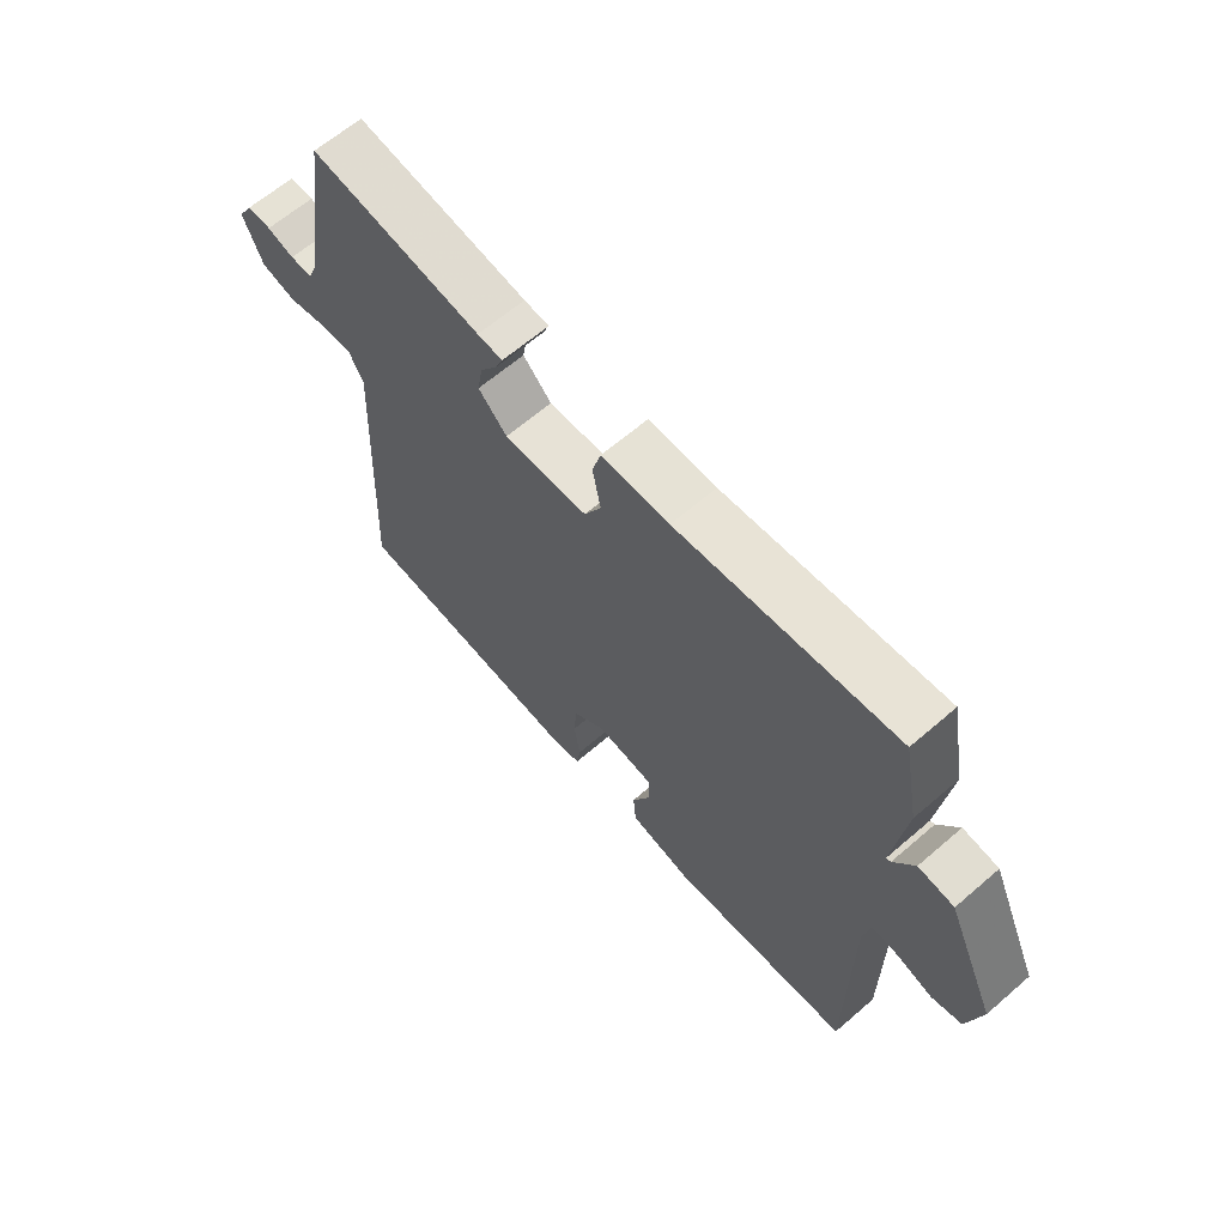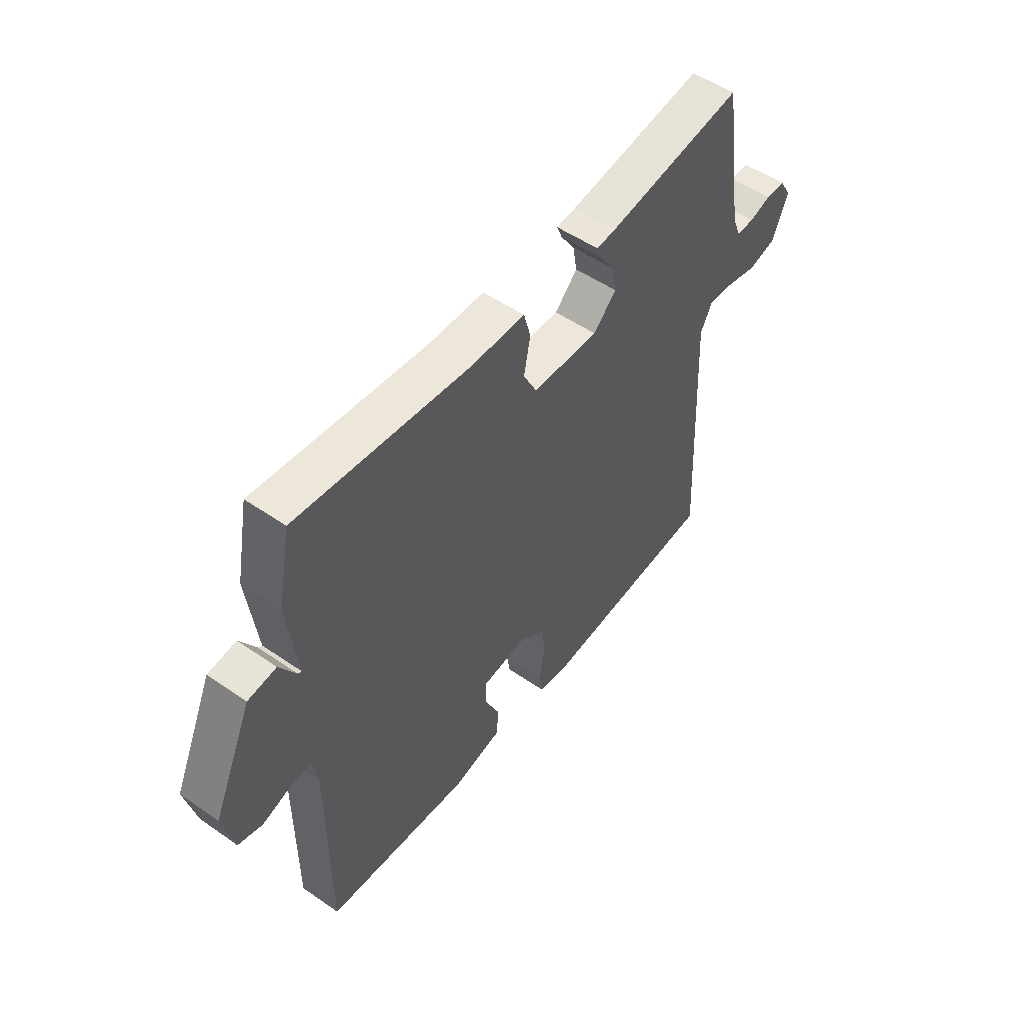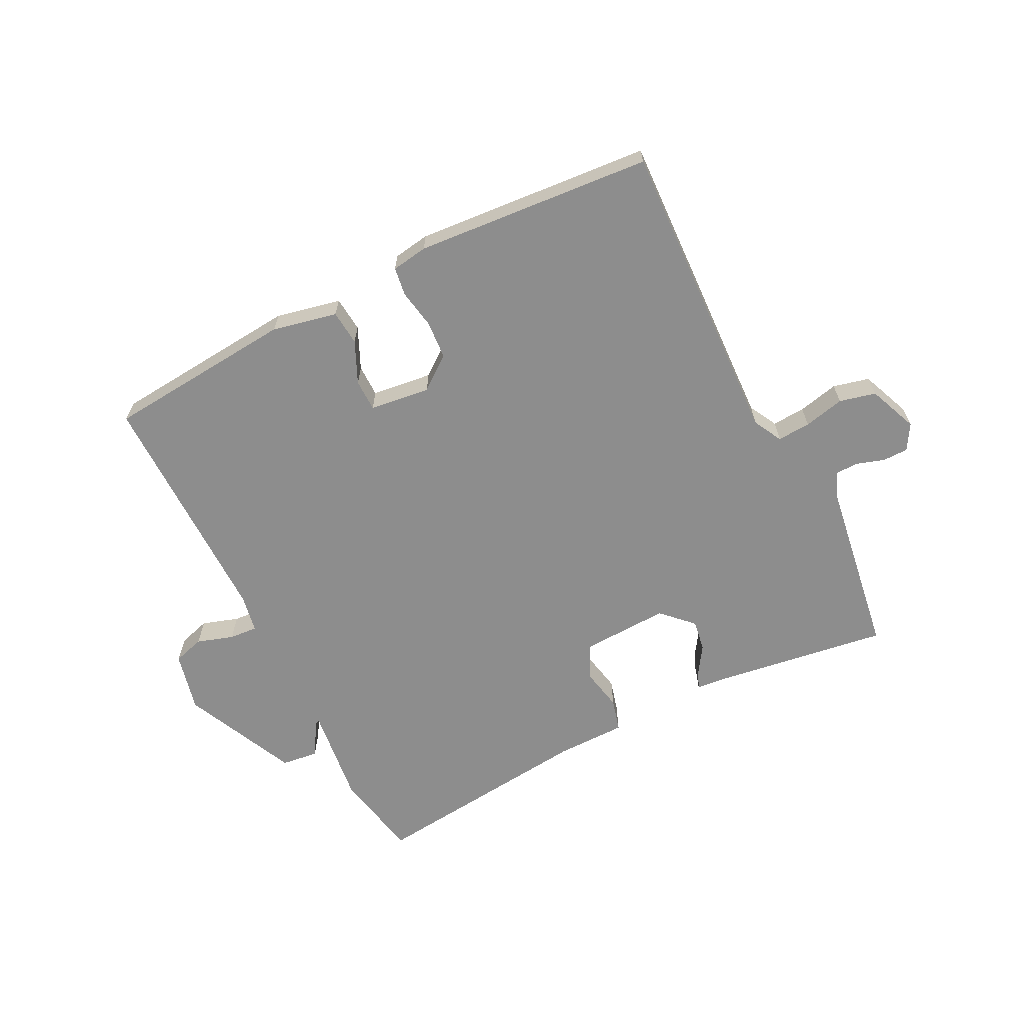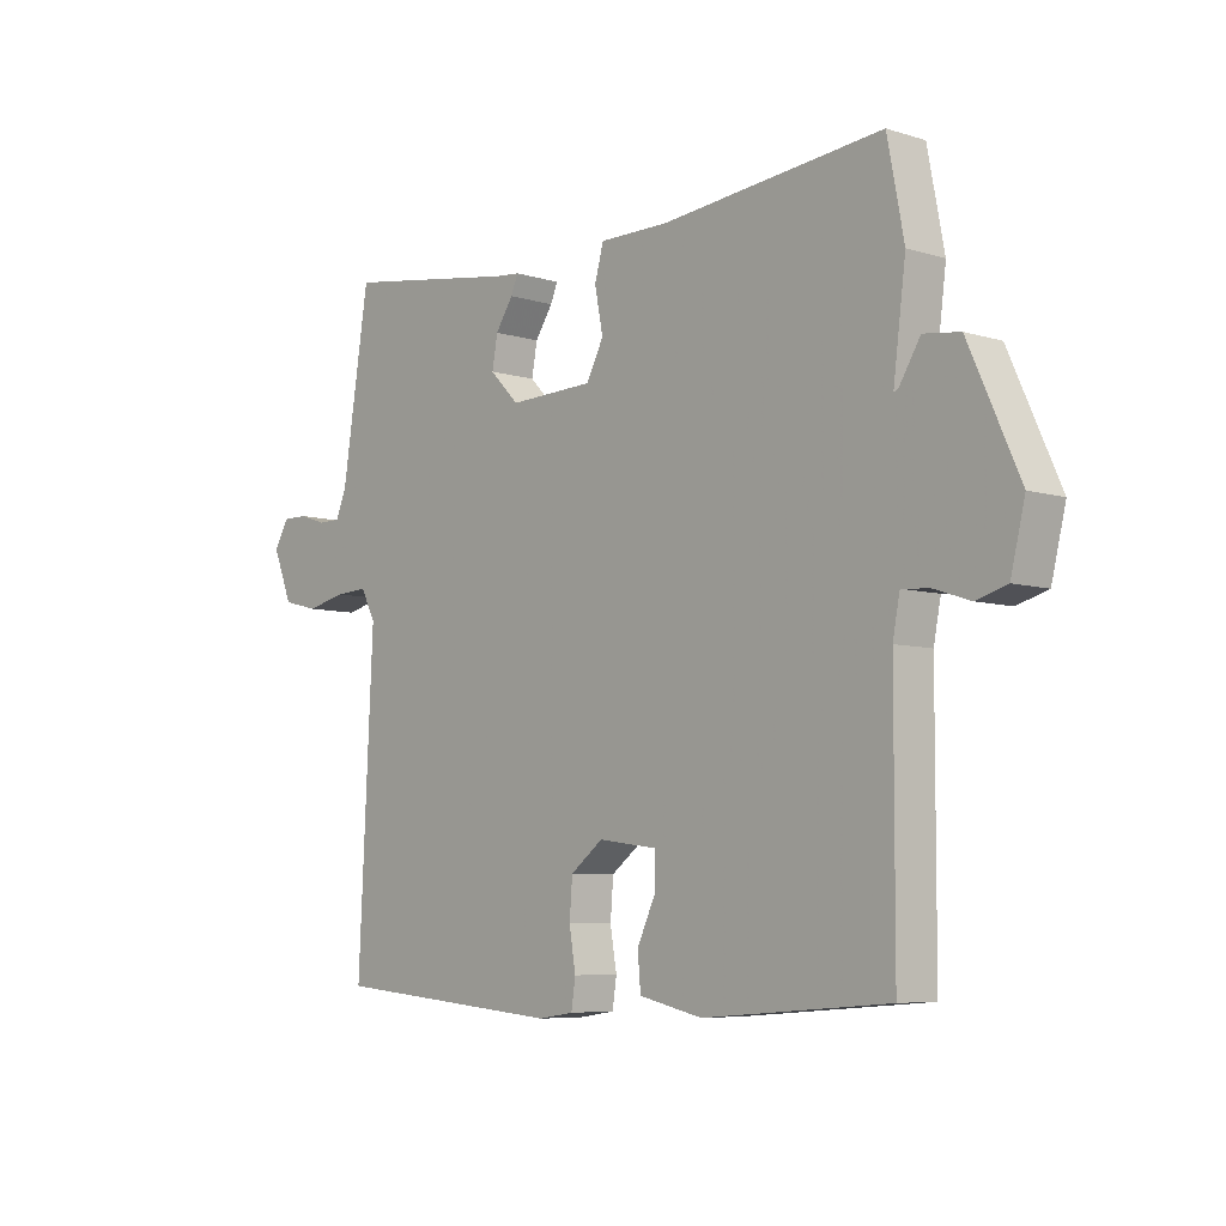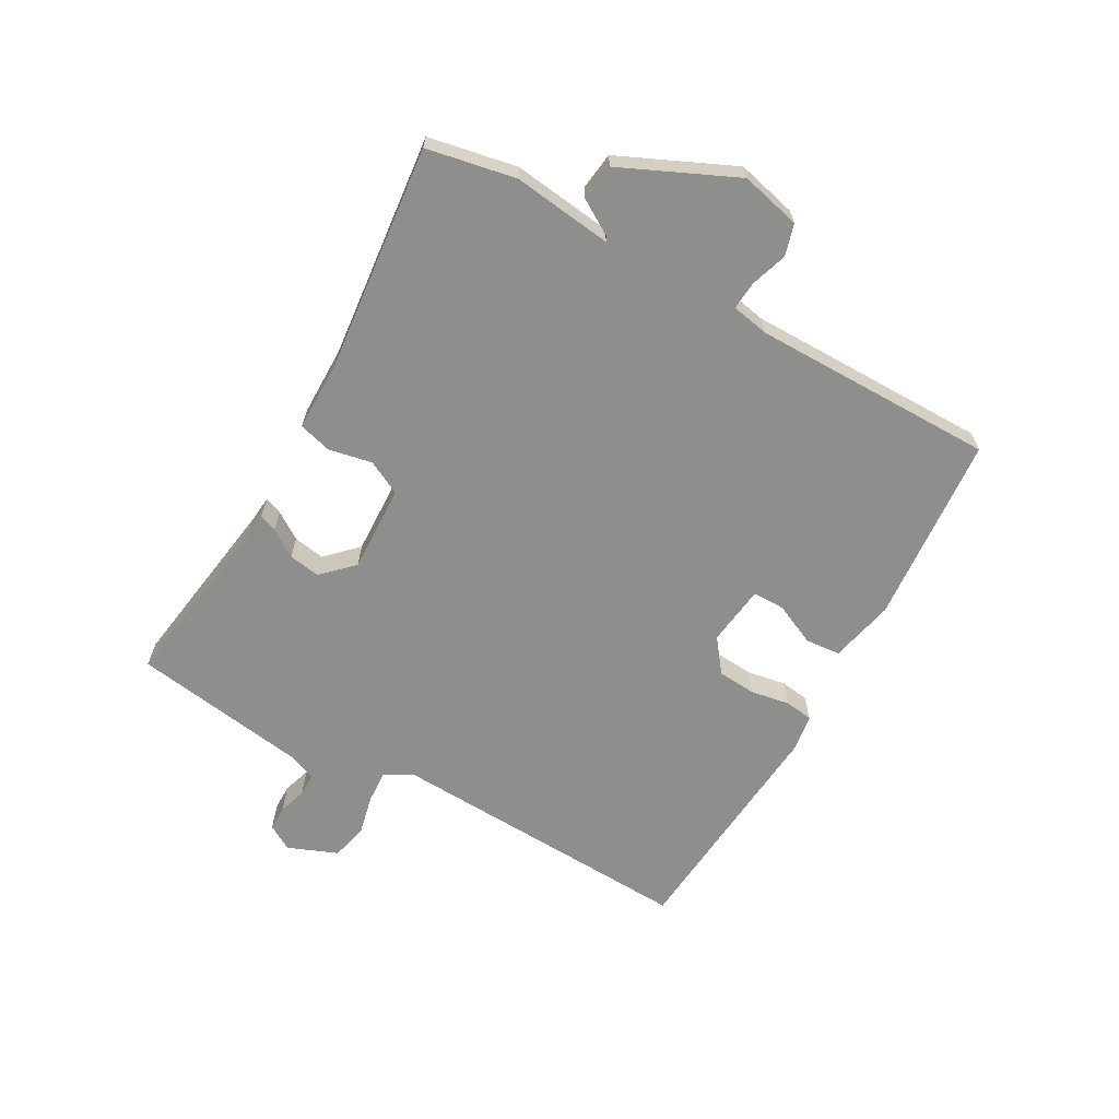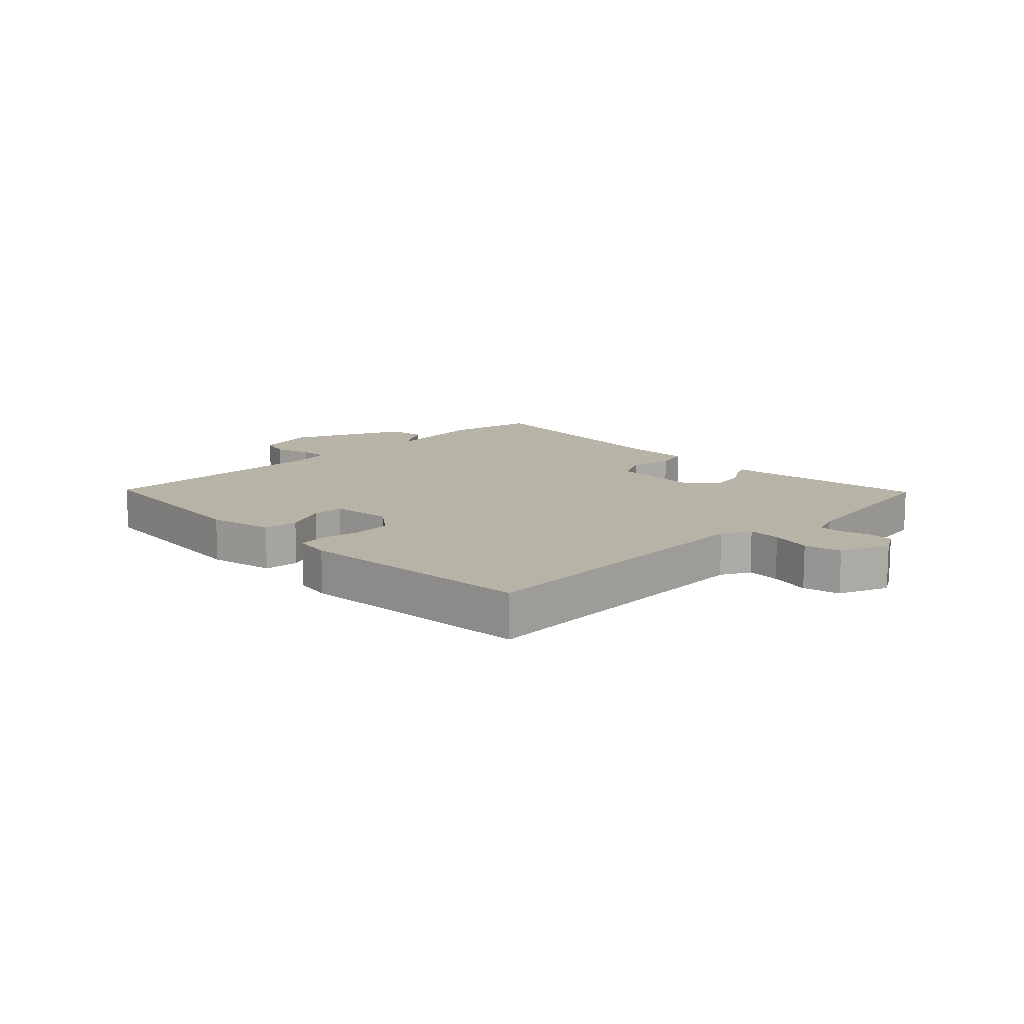
<metadata>
{"format":"obj","ext":"obj","renderer":"f3d","projection":"perspective","resolution":1024,"background":"white","views":[{"elev":64.0,"azim":49.0,"up":"+Z"},{"elev":51.8,"azim":126.9,"up":"+Z"},{"elev":-64.6,"azim":-152.8,"up":"+Y"},{"elev":-6.6,"azim":48.0,"up":"+Z"},{"elev":-64.8,"azim":60.9,"up":"+Y"},{"elev":12.7,"azim":-134.2,"up":"+Y"}]}
</metadata>
<code>
v -0.5 0.07 0.5
v -0.205 0.07 0.455
v -0.162 0.07 0.451
v -0.174 0.07 0.422
v -0.204 0.07 0.377
v -0.213 0.07 0.325
v -0.164 0.07 0.275
v -0.02 0.07 0.28
v 0.009 0.07 0.336
v -0.005 0.07 0.408
v 0.01 0.07 0.462
v 0.126 0.07 0.462
v 0.5 0.07 0.5
v 0.528 0.07 0.353
v 0.507 0.07 0.189
v 0.515 0.07 0.193
v 0.55 0.07 0.25
v 0.611 0.07 0.242
v 0.696 0.07 0.053
v 0.672 0.07 -0.046
v 0.62 0.07 -0.061
v 0.56 0.07 -0.041
v 0.513 0.07 -0.037
v 0.501 0.07 -0.099
v 0.5 0.07 -0.5
v 0.187 0.07 -0.525
v 0.08 0.07 -0.501
v 0.075 0.07 -0.443
v 0.107 0.07 -0.374
v 0.107 0.07 -0.321
v 0.007 0.07 -0.308
v -0.048 0.07 -0.35
v -0.053 0.07 -0.413
v -0.042 0.07 -0.478
v -0.049 0.07 -0.525
v -0.109 0.07 -0.534
v -0.5 0.07 -0.5
v -0.475 0.07 0.009
v -0.5 0.07 0.057
v -0.555 0.07 0.054
v -0.622 0.07 0.039
v -0.682 0.07 0.054
v -0.715 0.07 0.136
v -0.69 0.07 0.178
v -0.648 0.07 0.178
v -0.602 0.07 0.163
v -0.564 0.07 0.163
v -0.546 0.07 0.206
v -0.5 0 0.5
v -0.205 0 0.455
v -0.162 0 0.451
v -0.174 0 0.422
v -0.204 0 0.377
v -0.213 0 0.325
v -0.164 0 0.275
v -0.02 0 0.28
v 0.009 0 0.336
v -0.005 0 0.408
v 0.01 0 0.462
v 0.126 0 0.462
v 0.5 0 0.5
v 0.528 0 0.353
v 0.507 0 0.189
v 0.515 0 0.193
v 0.55 0 0.25
v 0.611 0 0.242
v 0.696 0 0.053
v 0.672 0 -0.046
v 0.62 0 -0.061
v 0.56 0 -0.041
v 0.513 0 -0.037
v 0.501 0 -0.099
v 0.5 0 -0.5
v 0.187 0 -0.525
v 0.08 0 -0.501
v 0.075 0 -0.443
v 0.107 0 -0.374
v 0.107 0 -0.321
v 0.007 0 -0.308
v -0.048 0 -0.35
v -0.053 0 -0.413
v -0.042 0 -0.478
v -0.049 0 -0.525
v -0.109 0 -0.534
v -0.5 0 -0.5
v -0.475 0 0.009
v -0.5 0 0.057
v -0.555 0 0.054
v -0.622 0 0.039
v -0.682 0 0.054
v -0.715 0 0.136
v -0.69 0 0.178
v -0.648 0 0.178
v -0.602 0 0.163
v -0.564 0 0.163
v -0.546 0 0.206
f 44 45 46
f 43 44 46
f 42 43 46
f 41 42 46
f 40 41 46
f 39 40 46 47
f 36 37 38
f 35 36 38
f 34 35 38
f 33 34 38
f 32 33 38 39
f 39 47 48
f 32 39 48
f 31 32 48
f 27 28 29
f 26 27 29
f 25 26 29
f 24 25 29
f 23 24 29 30
f 20 21 22
f 19 20 22
f 18 19 22
f 17 18 22
f 16 17 22
f 15 16 22 23
f 12 13 14 15
f 12 15 23
f 11 12 23
f 10 11 23
f 9 10 23
f 23 30 31
f 9 23 31
f 8 9 31
f 2 3 4 5
f 2 5 6
f 1 2 6
f 48 1 6 7
f 7 8 31 48
f 94 93 92
f 94 92 91
f 94 91 90
f 94 90 89
f 94 89 88
f 95 94 88 87
f 86 85 84
f 86 84 83
f 86 83 82
f 86 82 81
f 87 86 81 80
f 96 95 87
f 96 87 80
f 96 80 79
f 77 76 75
f 77 75 74
f 77 74 73
f 77 73 72
f 78 77 72 71
f 70 69 68
f 70 68 67
f 70 67 66
f 70 66 65
f 70 65 64
f 71 70 64 63
f 63 62 61 60
f 71 63 60
f 71 60 59
f 71 59 58
f 71 58 57
f 79 78 71
f 79 71 57
f 79 57 56
f 53 52 51 50
f 54 53 50
f 54 50 49
f 55 54 49 96
f 96 79 56 55
f 1 49 50 2
f 2 50 51 3
f 3 51 52 4
f 4 52 53 5
f 5 53 54 6
f 6 54 55 7
f 7 55 56 8
f 8 56 57 9
f 9 57 58 10
f 10 58 59 11
f 11 59 60 12
f 12 60 61 13
f 13 61 62 14
f 14 62 63 15
f 15 63 64 16
f 16 64 65 17
f 17 65 66 18
f 18 66 67 19
f 19 67 68 20
f 20 68 69 21
f 21 69 70 22
f 22 70 71 23
f 23 71 72 24
f 24 72 73 25
f 25 73 74 26
f 26 74 75 27
f 27 75 76 28
f 28 76 77 29
f 29 77 78 30
f 30 78 79 31
f 31 79 80 32
f 32 80 81 33
f 33 81 82 34
f 34 82 83 35
f 35 83 84 36
f 36 84 85 37
f 37 85 86 38
f 38 86 87 39
f 39 87 88 40
f 40 88 89 41
f 41 89 90 42
f 42 90 91 43
f 43 91 92 44
f 44 92 93 45
f 45 93 94 46
f 46 94 95 47
f 47 95 96 48
f 48 96 49 1

</code>
